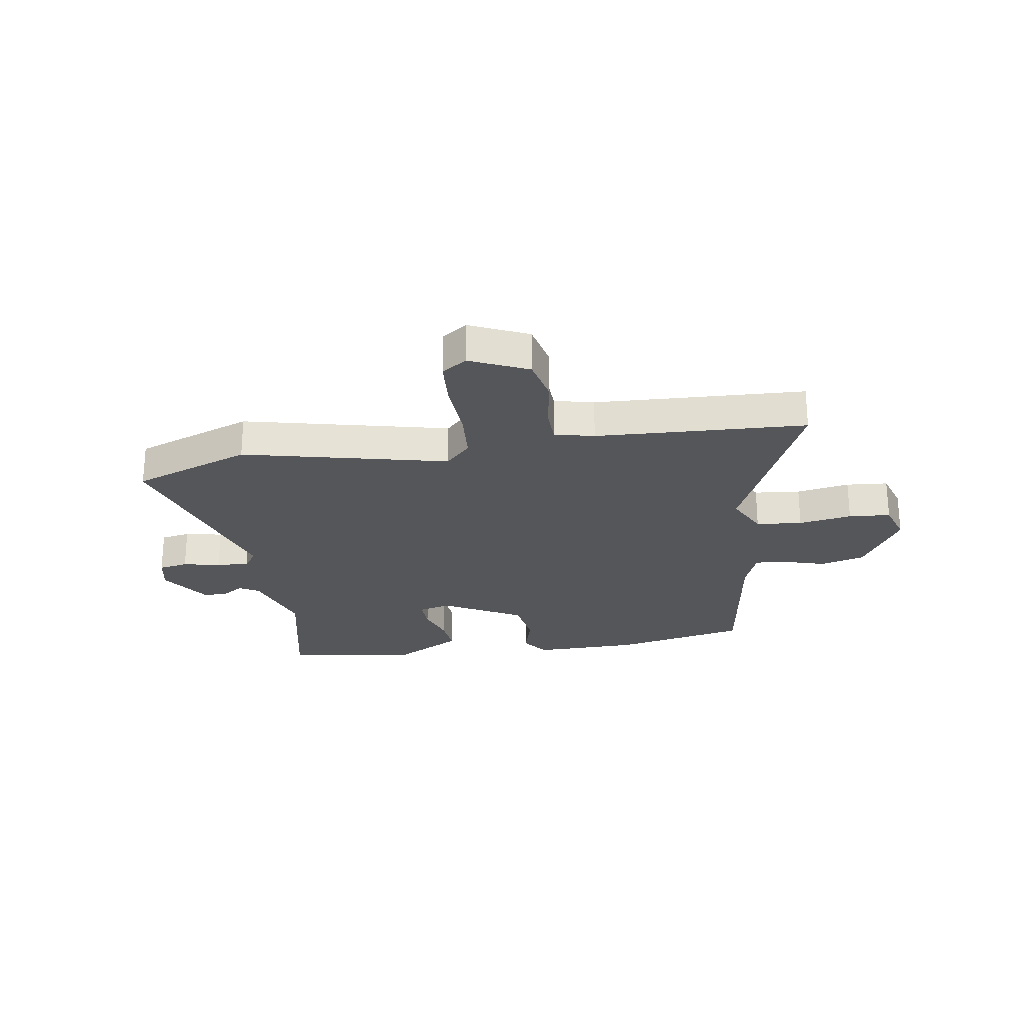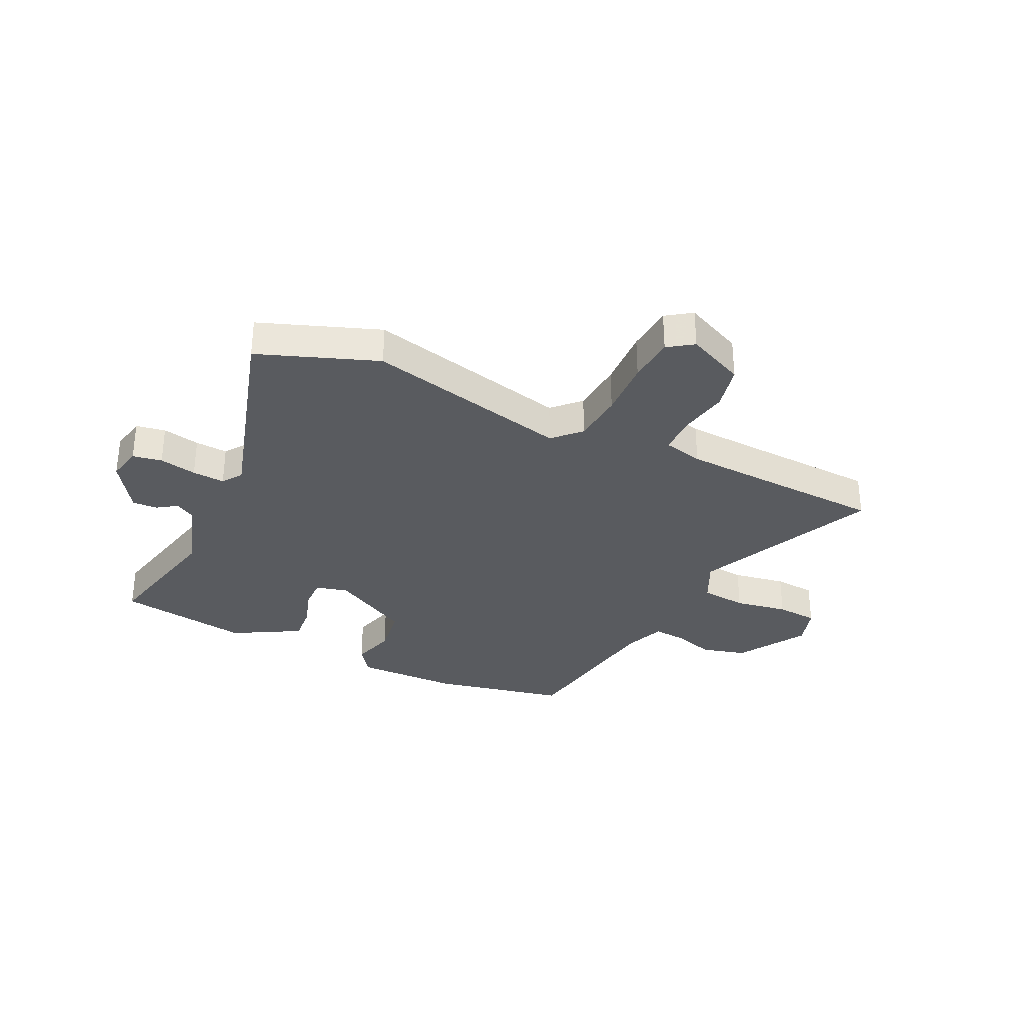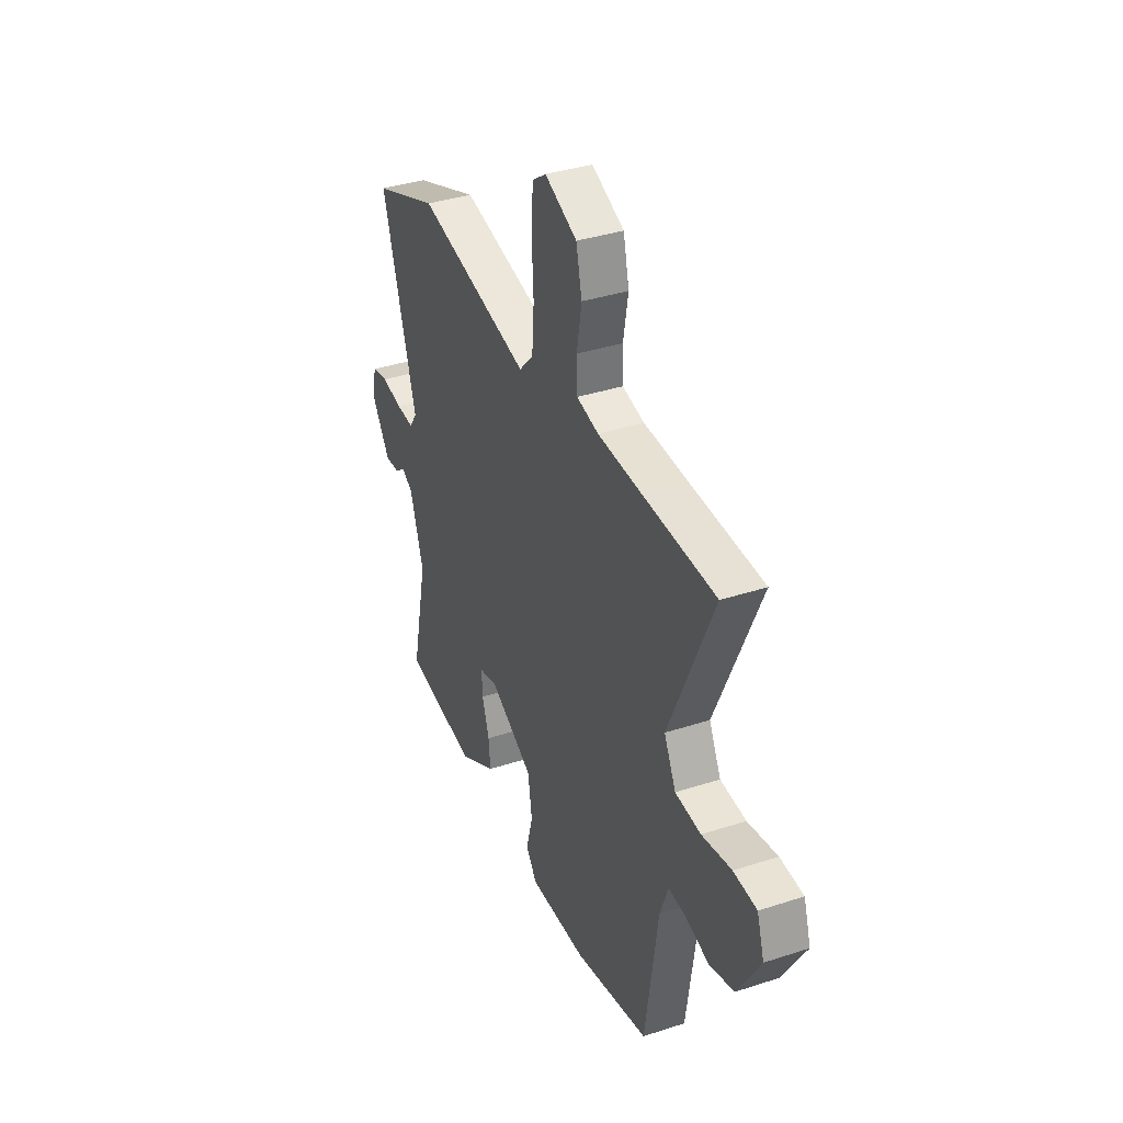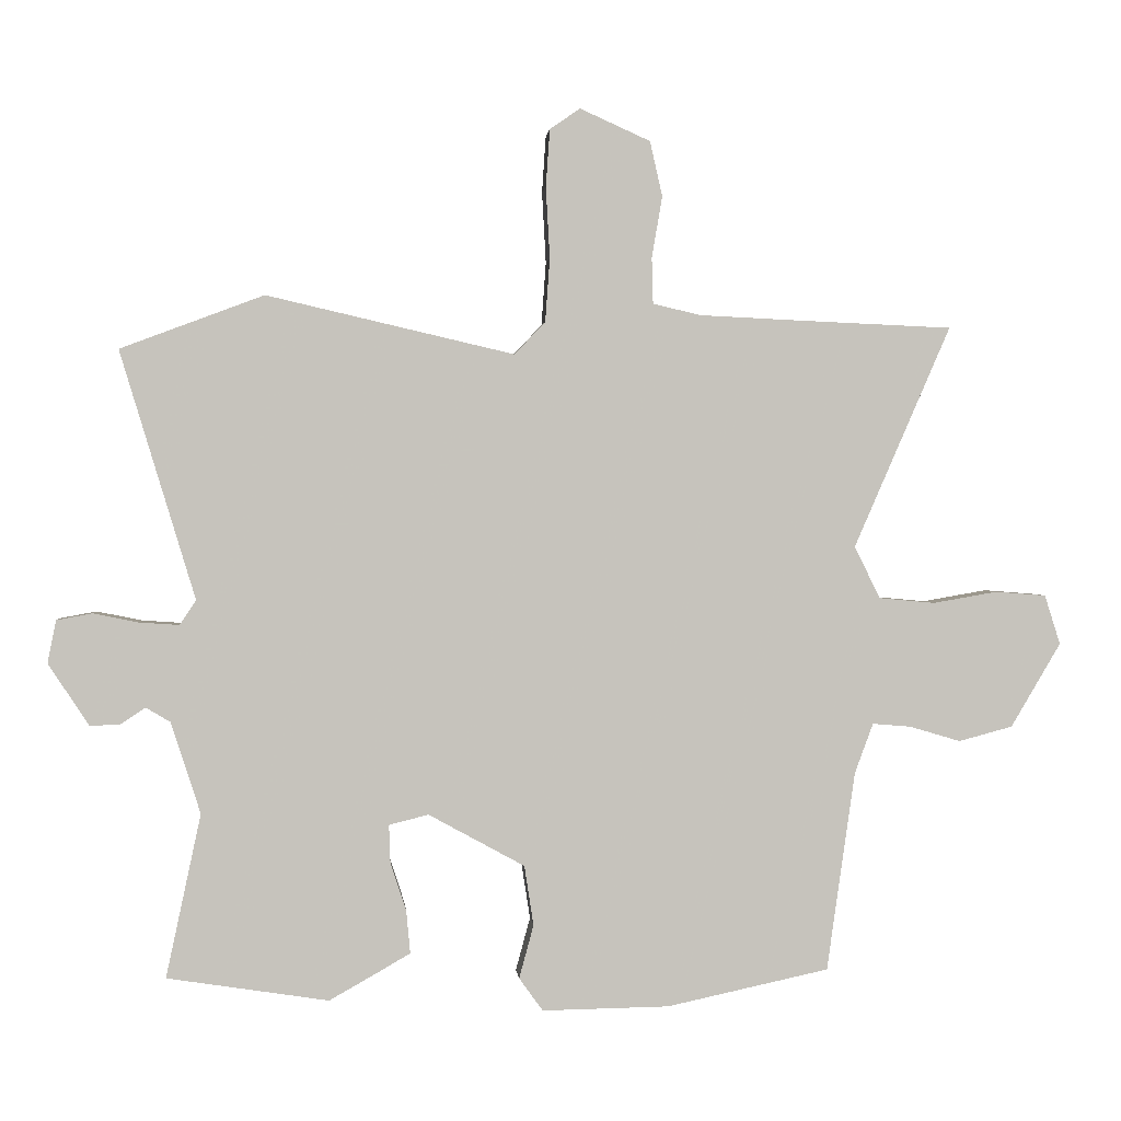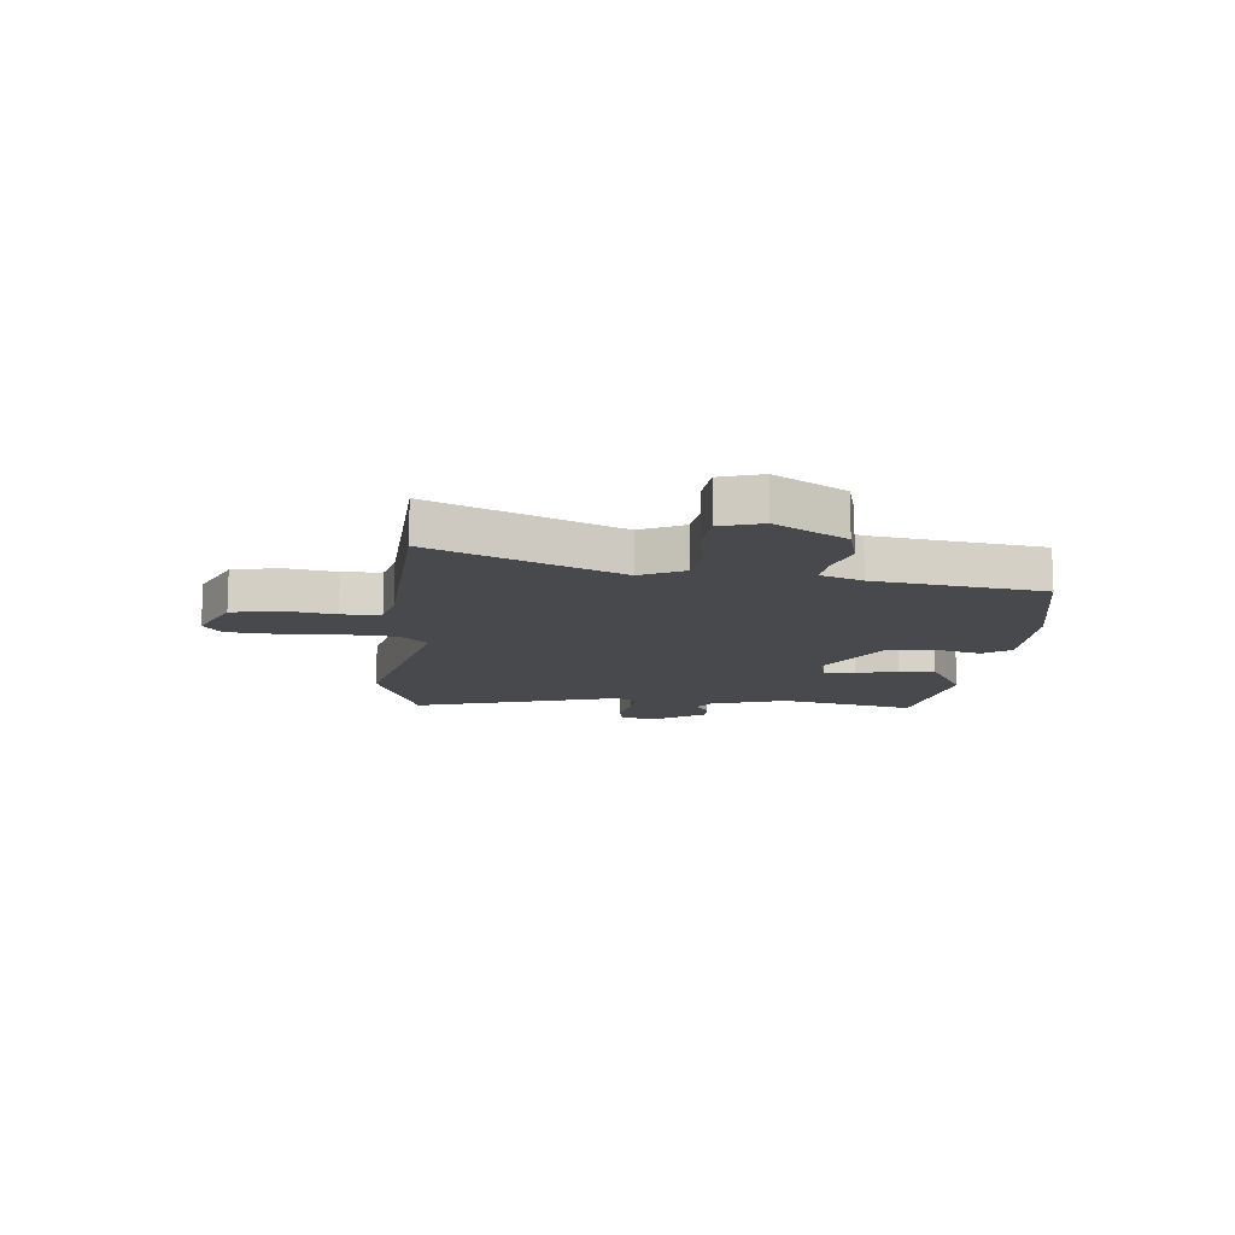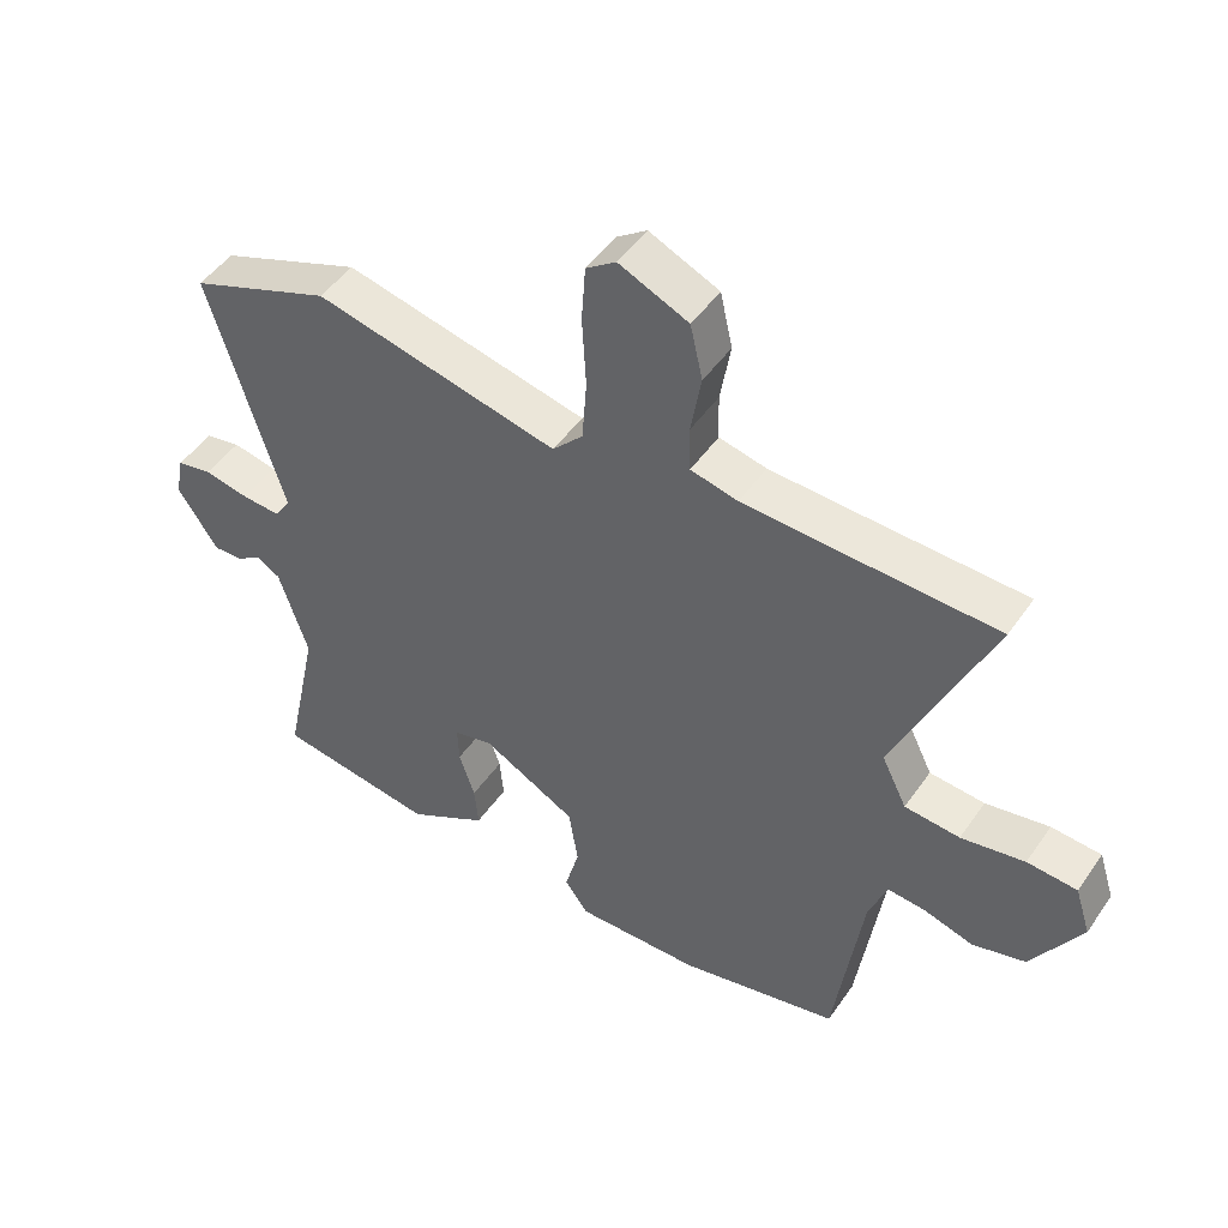
<metadata>
{"format":"obj","ext":"obj","renderer":"f3d","projection":"perspective","resolution":1024,"background":"white","views":[{"elev":-25.1,"azim":8.8,"up":"+Y"},{"elev":-32.3,"azim":-25.9,"up":"+Y"},{"elev":36.6,"azim":67.0,"up":"+Z"},{"elev":1.3,"azim":-5.2,"up":"+Z"},{"elev":-12.4,"azim":84.2,"up":"+Y"},{"elev":48.0,"azim":33.1,"up":"+Z"}]}
</metadata>
<code>
v 0.456 0.07 -0.495
v 0.209 0.07 -0.548
v 0.016 0.07 -0.551
v -0.02 0.07 -0.501
v 0.002 0.07 -0.42
v -0.012 0.07 -0.329
v -0.158 0.07 -0.249
v -0.218 0.07 -0.264
v -0.216 0.07 -0.321
v -0.192 0.07 -0.395
v -0.186 0.07 -0.46
v -0.238 0.07 -0.49
v -0.309 0.07 -0.53
v -0.554 0.07 -0.492
v -0.501 0.07 -0.244
v -0.546 0.07 -0.105
v -0.583 0.07 -0.083
v -0.62 0.07 -0.108
v -0.666 0.07 -0.11
v -0.728 0.07 -0.016
v -0.715 0.07 0.049
v -0.661 0.07 0.059
v -0.592 0.07 0.045
v -0.532 0.07 0.041
v -0.507 0.07 0.078
v -0.621 0.07 0.455
v -0.403 0.07 0.537
v -0.027 0.07 0.45
v 0.02 0.07 0.499
v 0.027 0.07 0.595
v 0.021 0.07 0.704
v 0.027 0.07 0.791
v 0.073 0.07 0.823
v 0.18 0.07 0.775
v 0.199 0.07 0.691
v 0.183 0.07 0.598
v 0.185 0.07 0.528
v 0.258 0.07 0.511
v 0.408 0.07 0.504
v 0.645 0.07 0.494
v 0.498 0.07 0.157
v 0.537 0.07 0.078
v 0.622 0.07 0.07
v 0.72 0.07 0.087
v 0.797 0.07 0.081
v 0.821 0.07 0.006
v 0.745 0.07 -0.122
v 0.663 0.07 -0.144
v 0.586 0.07 -0.121
v 0.527 0.07 -0.116
v 0.499 0.07 -0.192
v 0.456 0 -0.495
v 0.209 0 -0.548
v 0.016 0 -0.551
v -0.02 0 -0.501
v 0.002 0 -0.42
v -0.012 0 -0.329
v -0.158 0 -0.249
v -0.218 0 -0.264
v -0.216 0 -0.321
v -0.192 0 -0.395
v -0.186 0 -0.46
v -0.238 0 -0.49
v -0.309 0 -0.53
v -0.554 0 -0.492
v -0.501 0 -0.244
v -0.546 0 -0.105
v -0.583 0 -0.083
v -0.62 0 -0.108
v -0.666 0 -0.11
v -0.728 0 -0.016
v -0.715 0 0.049
v -0.661 0 0.059
v -0.592 0 0.045
v -0.532 0 0.041
v -0.507 0 0.078
v -0.621 0 0.455
v -0.403 0 0.537
v -0.027 0 0.45
v 0.02 0 0.499
v 0.027 0 0.595
v 0.021 0 0.704
v 0.027 0 0.791
v 0.073 0 0.823
v 0.18 0 0.775
v 0.199 0 0.691
v 0.183 0 0.598
v 0.185 0 0.528
v 0.258 0 0.511
v 0.408 0 0.504
v 0.645 0 0.494
v 0.498 0 0.157
v 0.537 0 0.078
v 0.622 0 0.07
v 0.72 0 0.087
v 0.797 0 0.081
v 0.821 0 0.006
v 0.745 0 -0.122
v 0.663 0 -0.144
v 0.586 0 -0.121
v 0.527 0 -0.116
v 0.499 0 -0.192
f 46 47 48 49
f 46 49 50
f 43 44 45 46
f 42 43 46 50
f 41 42 50 51
f 39 40 41
f 38 39 41 51
f 33 34 35 36
f 33 36 37
f 30 31 32 33
f 29 30 33 37
f 28 29 37 38
f 25 26 27 28
f 24 25 28 38
f 20 21 22 23
f 20 23 24
f 17 18 19 20
f 17 20 24
f 16 17 24 38
f 12 13 14 15
f 9 10 11 12
f 8 9 12 15
f 7 8 15 16
f 2 3 4 5
f 2 5 6
f 1 2 6
f 51 1 6 7
f 7 16 38 51
f 100 99 98 97
f 101 100 97
f 97 96 95 94
f 101 97 94 93
f 102 101 93 92
f 92 91 90
f 102 92 90 89
f 87 86 85 84
f 88 87 84
f 84 83 82 81
f 88 84 81 80
f 89 88 80 79
f 79 78 77 76
f 89 79 76 75
f 74 73 72 71
f 75 74 71
f 71 70 69 68
f 75 71 68
f 89 75 68 67
f 66 65 64 63
f 63 62 61 60
f 66 63 60 59
f 67 66 59 58
f 56 55 54 53
f 57 56 53
f 57 53 52
f 58 57 52 102
f 102 89 67 58
f 1 52 53 2
f 2 53 54 3
f 3 54 55 4
f 4 55 56 5
f 5 56 57 6
f 6 57 58 7
f 7 58 59 8
f 8 59 60 9
f 9 60 61 10
f 10 61 62 11
f 11 62 63 12
f 12 63 64 13
f 13 64 65 14
f 14 65 66 15
f 15 66 67 16
f 16 67 68 17
f 17 68 69 18
f 18 69 70 19
f 19 70 71 20
f 20 71 72 21
f 21 72 73 22
f 22 73 74 23
f 23 74 75 24
f 24 75 76 25
f 25 76 77 26
f 26 77 78 27
f 27 78 79 28
f 28 79 80 29
f 29 80 81 30
f 30 81 82 31
f 31 82 83 32
f 32 83 84 33
f 33 84 85 34
f 34 85 86 35
f 35 86 87 36
f 36 87 88 37
f 37 88 89 38
f 38 89 90 39
f 39 90 91 40
f 40 91 92 41
f 41 92 93 42
f 42 93 94 43
f 43 94 95 44
f 44 95 96 45
f 45 96 97 46
f 46 97 98 47
f 47 98 99 48
f 48 99 100 49
f 49 100 101 50
f 50 101 102 51
f 51 102 52 1

</code>
